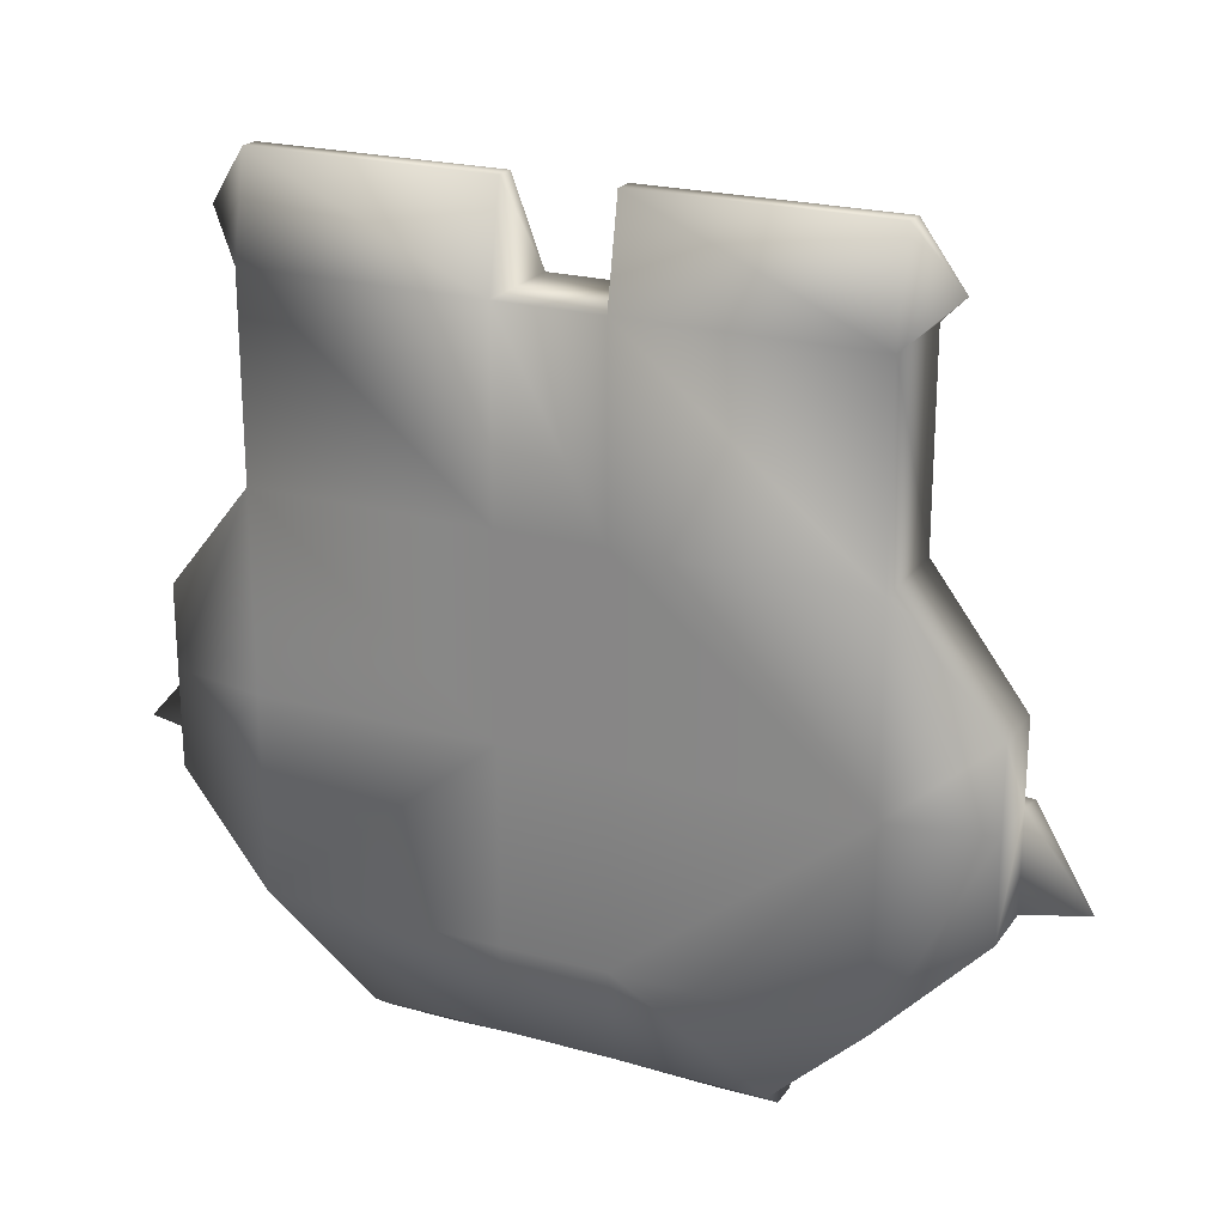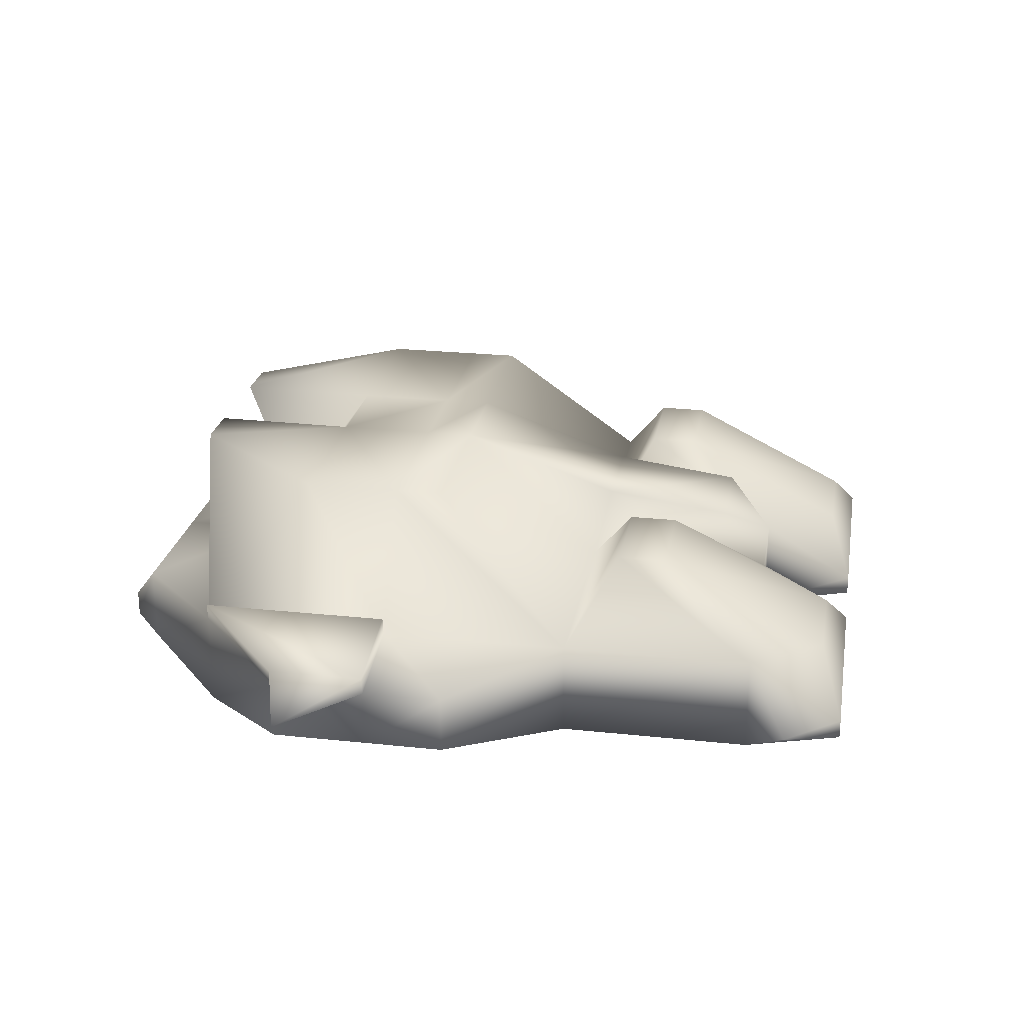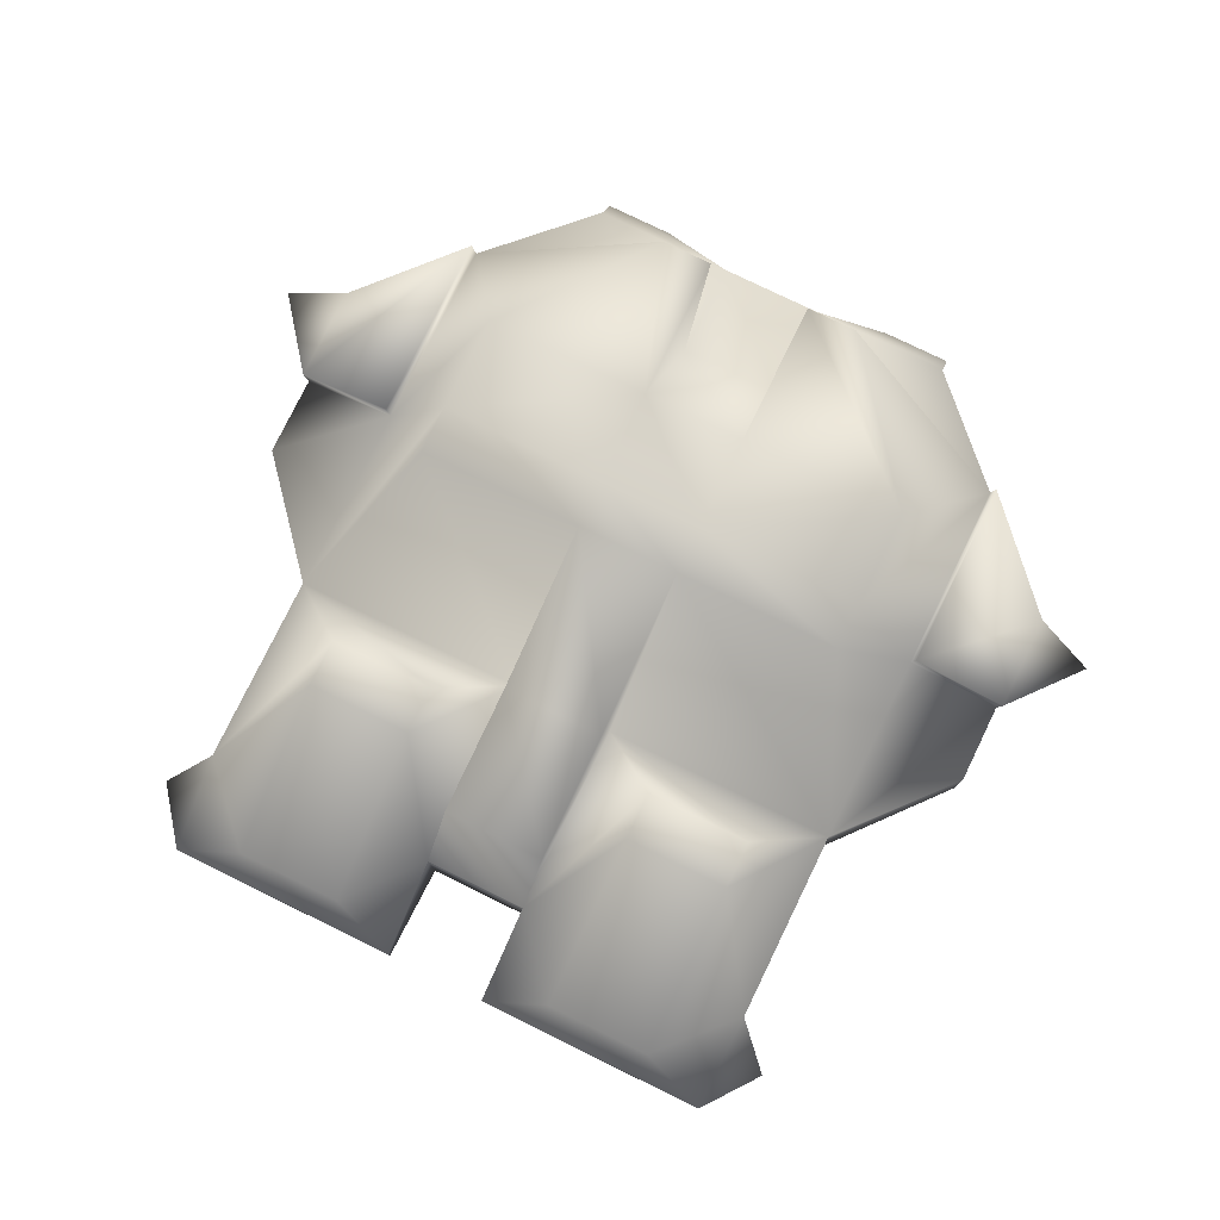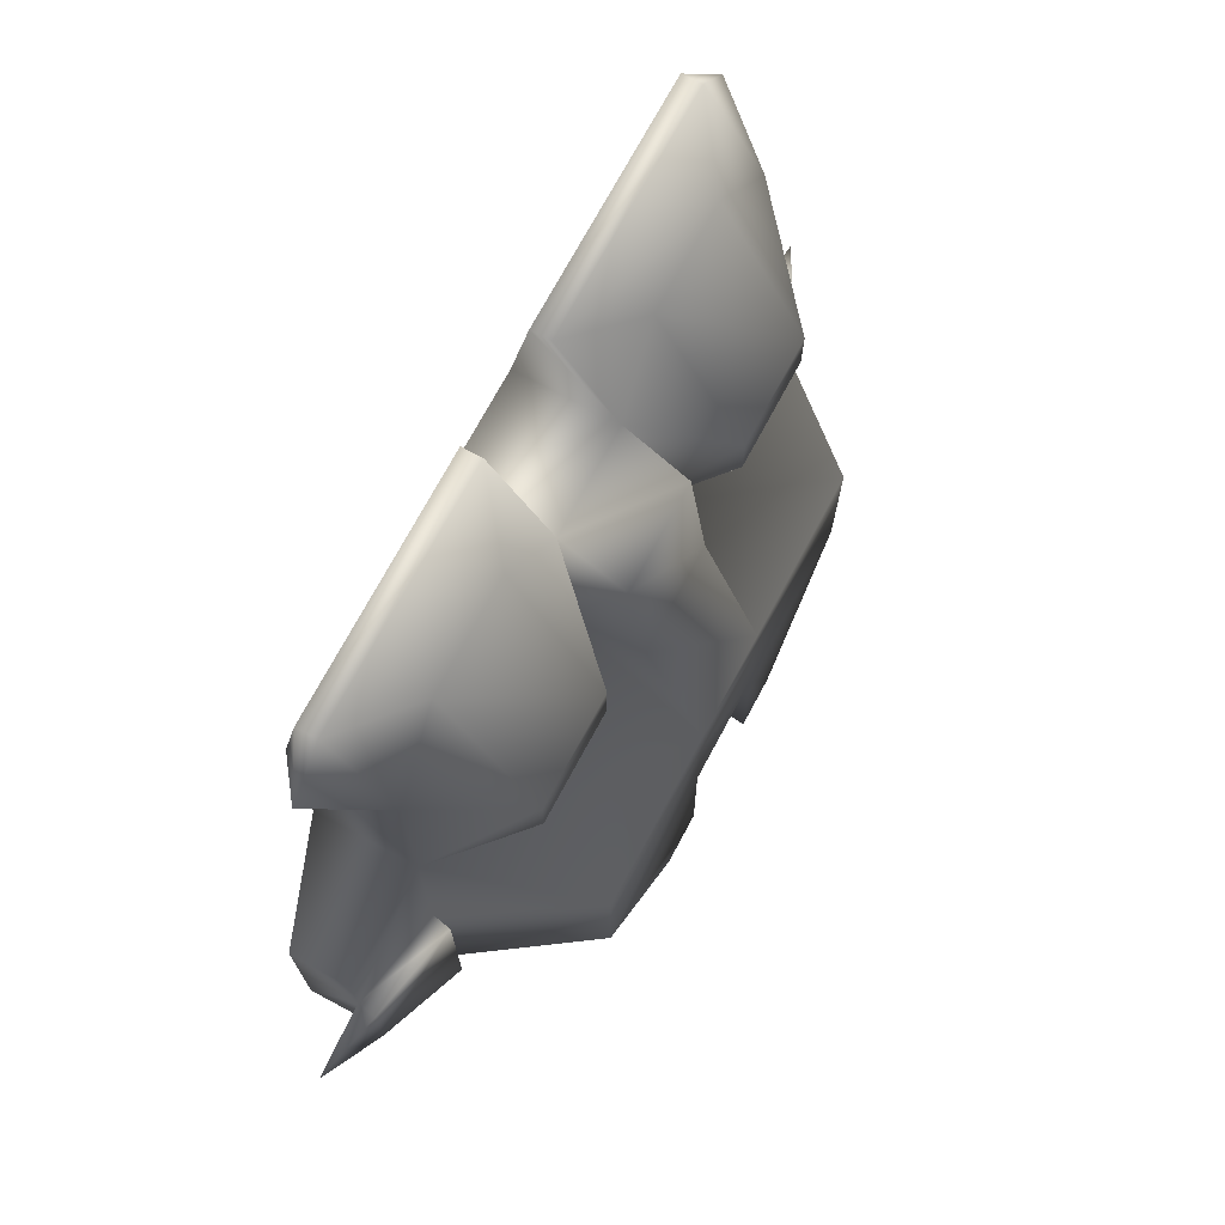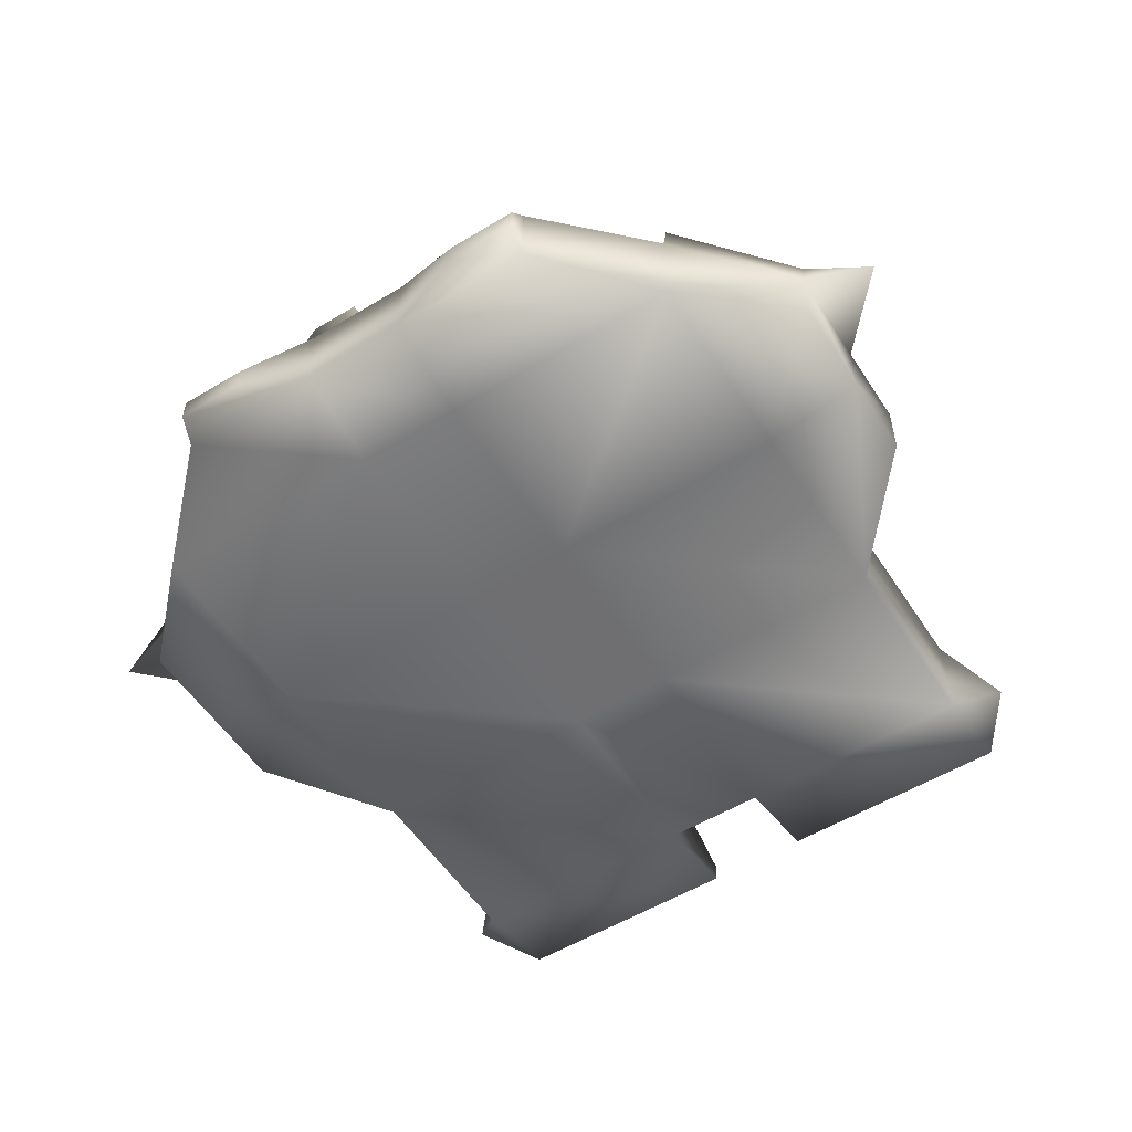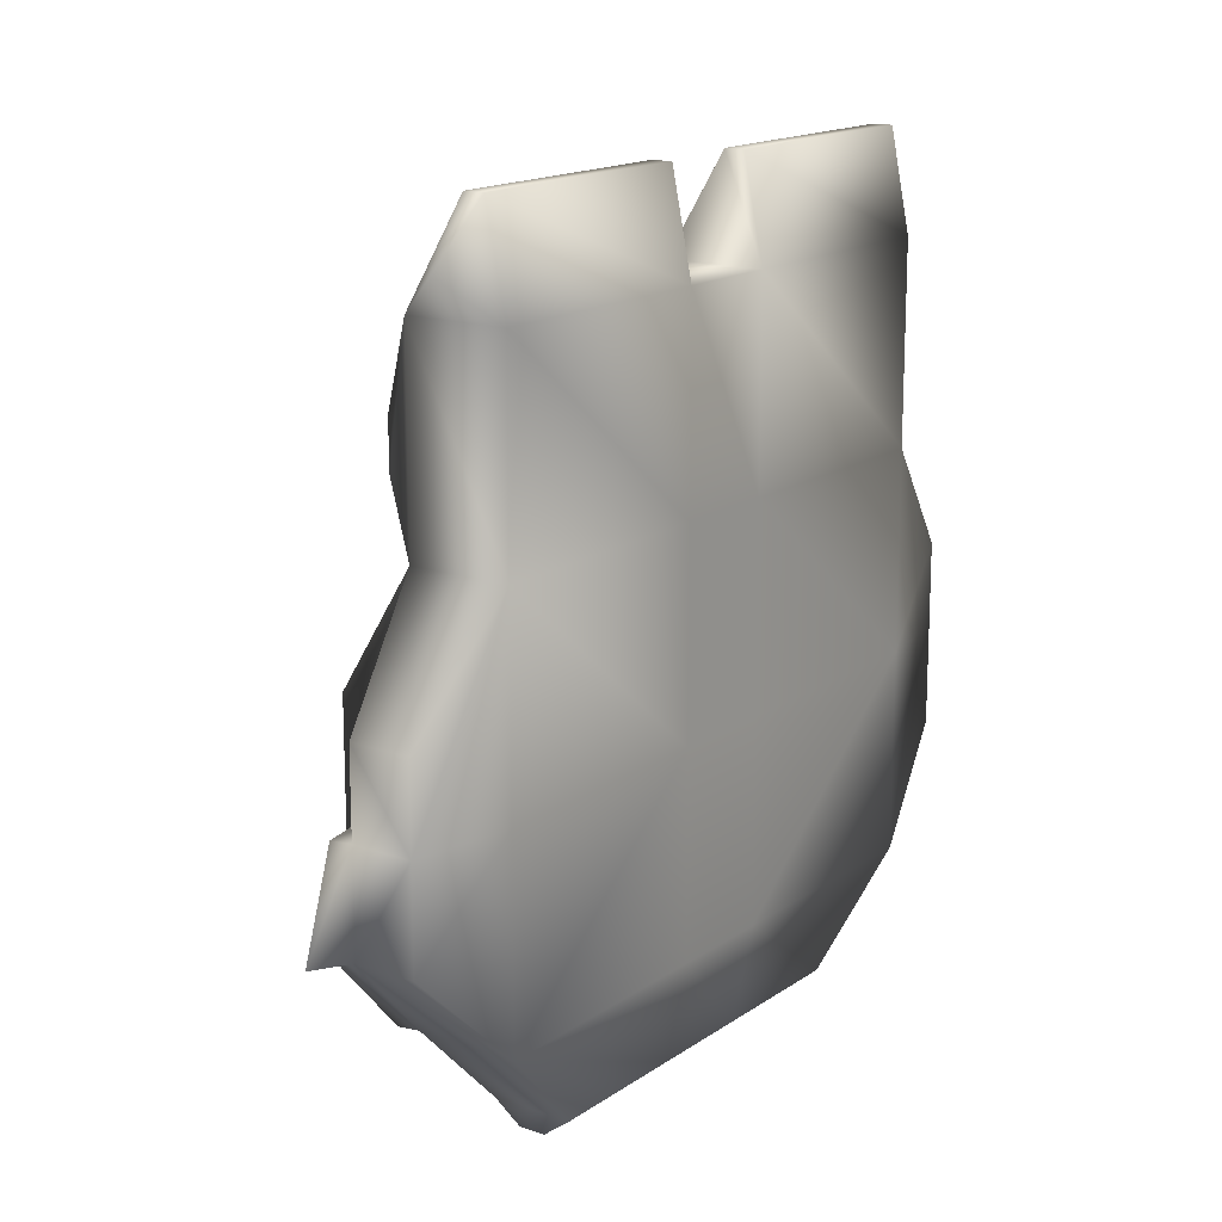
<metadata>
{"format":"obj","ext":"obj","renderer":"f3d","projection":"perspective","resolution":1024,"background":"white","views":[{"elev":22.0,"azim":25.9,"up":"+Z"},{"elev":24.2,"azim":-80.0,"up":"+Y"},{"elev":78.3,"azim":26.0,"up":"+Y"},{"elev":72.4,"azim":118.2,"up":"+Z"},{"elev":-54.7,"azim":-147.4,"up":"+Y"},{"elev":15.9,"azim":-54.1,"up":"+Z"}]}
</metadata>
<code>
o Box01_sep6
v -0.5347 0.001 0.999
v 0.5367 0.001 0.999
v -0.5347 0.001 -1.001
v 0.5367 0.001 -1.001
v -0.5347 2.401 0.999
v 0.5367 2.401 0.999
v -0.5347 1.001 -1.001
v 0.5367 1.001 -1.001
v -2.999 0.001 0.999
v 3.001 0.001 0.999
v -2.999 0.001 -1.001
v 3.001 0.001 -1.001
v -2.999 1.001 0.999
v 3.001 1.001 0.999
v -2.999 1.001 -1.001
v 3.001 1.001 -1.001
v -0.5347 0.001 2.999
v 0.5367 0.001 2.999
v -0.5347 1.001 2.999
v 0.5367 1.001 2.999
v -2.999 0.001 2.999
v 3.001 0.001 2.999
v -2.999 1.001 2.999
v 3.001 1.001 2.999
v -0.5347 0.001 4.999
v 0.5367 0.001 4.999
v -0.5347 1.001 4.999
v 0.5367 1.001 4.999
v -2.999 0.001 4.999
v 3.001 0.001 4.999
v -2.999 1.001 4.999
v 3.001 1.001 4.999
v -0.5347 0.201 5.999
v 0.5367 0.201 5.999
v -0.5347 0.401 5.999
v 0.5367 0.401 5.999
v -2.999 0.201 5.999
v 3.001 0.201 5.999
v -2.999 0.401 5.999
v 3.001 0.401 5.999
v -1.203 1.801 3.499
v 1.205 1.801 3.499
v -2.287 1.801 3.499
v 2.289 1.801 3.499
v -1.203 1.801 3.999
v 1.205 1.801 3.999
v -2.287 1.801 3.999
v 2.289 1.801 3.999
v -3.999 0.201 0.999
v 4.001 0.201 0.999
v -3.999 0.201 -0.001
v 4.001 0.201 -0.001
v -3.999 0.801 0.999
v 4.001 0.801 0.999
v -3.999 0.801 -0.001
v 4.001 0.801 -0.001
v -3.999 0.201 1.84
v 4.001 0.201 1.84
v -3.999 0.801 1.84
v 4.001 0.801 1.84
v -3.441 0.3677 5.417
v 3.443 0.3677 5.417
v -0.5347 2.401 -0.001
v 0.5367 2.401 -0.0009999
v -2.264 2.401 0.999
v 2.266 2.401 0.999
v -2.264 2.401 -0.0009999
v 2.266 2.401 -0.001
v -0.5347 2.401 1.499
v 0.5367 2.401 1.499
v -2.264 2.401 1.499
v 2.266 2.401 1.499
v -0.5347 0.201 -2.001
v 0.5367 0.201 -2.001
v -0.5347 1.001 -2.001
v 0.5367 1.001 -2.001
v -1.998 0.201 -2.001
v 2 0.201 -2.001
v -1.998 1.001 -2.001
v 2 1.001 -2.001
v -0.5347 2.41 -1.51
v 0.5367 2.41 -1.51
v -1.062 2.41 -1.51
v 1.064 2.41 -1.51
v -0.5347 1.808 3.185
v 0.5367 1.808 3.185
v -0.5347 1.634 4.521
v 0.5367 1.634 4.521
v -1.192 0.931 5.756
v 1.194 0.931 5.756
v -2.287 0.931 5.756
v 2.289 0.931 5.756
v -3.038 1.197 0.999
v 3.04 1.197 0.999
v -3.038 1.197 -1.001
v 3.04 1.197 -1.001
v -4.038 0.9971 0.999
v 4.04 0.9971 0.999
v -4.038 0.9971 -0.001
v 4.04 0.9971 -0.001
v -4.683 0.7029 0.1932
v 4.685 0.7029 0.1932
v -1.296 0.4677 -2.201
v 1.298 0.4677 -2.201
v -1.296 0.7343 -2.201
v 1.298 0.7343 -2.201
v -1.998 0.4677 -2.201
v 2 0.4677 -2.201
v -1.998 0.7343 -2.201
v 2 0.7343 -2.201
g Box01_sep6_01 - Default
f 1 3 4 2
f 1 9 11 3
f 1 17 21 9
f 2 18 17 1
f 3 73 74 4
f 4 12 10 2
f 4 74 78 12
f 5 69 70 6
f 6 64 63 5
f 6 66 68 64
f 6 70 72 66
f 7 63 64 8
f 7 75 79 15
f 7 81 63
f 8 76 75 7
f 8 82 84 16
f 9 49 51 11
f 10 22 18 2
f 10 50 58 22
f 11 51 55 15
f 11 77 73 3
f 12 52 50 10
f 12 78 80 16
f 13 53 59 23
f 13 65 67 15
f 13 93 97 53
f 14 66 72 24
f 14 94 96 16
f 15 79 77 11
f 15 83 81 7
f 15 95 93 13
f 16 56 52 12
f 16 68 66 14
f 16 80 76 8
f 16 84 68
f 16 96 100 56
f 17 25 29 21
f 18 26 25 17
f 19 41 45 27
f 19 69 71 23
f 19 85 69
f 20 42 44 24
f 20 86 88 28
f 21 29 31 23
f 21 57 49 9
f 22 30 26 18
f 22 58 60 24
f 23 43 41 19
f 23 59 57 21
f 23 71 65 13
f 24 32 30 22
f 24 44 48 32
f 24 60 54 14
f 24 72 70 20
f 25 33 37 29
f 26 28 27 25
f 26 34 36 28
f 27 35 33 25
f 27 87 85 19
f 27 89 35
f 28 46 42 20
f 28 88 87 27
f 28 90 46
f 29 61 31
f 30 38 34 26
f 30 62 38
f 31 47 43 23
f 31 61 39
f 31 91 47
f 32 62 30
f 32 92 40
f 34 38 40 36
f 35 39 37 33
f 35 89 91 39
f 36 90 28
f 37 61 29
f 38 62 40
f 39 61 37
f 39 91 31
f 40 62 32
f 40 92 90 36
f 42 46 48 44
f 43 47 45 41
f 45 89 27
f 46 90 92 48
f 47 91 89 45
f 48 92 32
f 49 53 55 51
f 49 57 59 53
f 52 56 54 50
f 53 101 55
f 54 60 58 50
f 54 98 94 14
f 54 102 98
f 55 99 95 15
f 55 101 99
f 56 102 54
f 63 67 65 5
f 63 81 83 67
f 64 82 8
f 65 71 69 5
f 67 83 15
f 68 84 82 64
f 69 85 86 70
f 70 86 20
f 73 75 76 74
f 73 103 105 75
f 74 104 108 78
f 75 105 109 79
f 76 106 104 74
f 77 107 103 73
f 78 108 110 80
f 79 109 107 77
f 80 110 106 76
f 85 87 88 86
f 94 98 100 96
f 95 99 97 93
f 97 101 53
f 98 102 100
f 99 101 97
f 100 102 56
f 103 107 109 105
f 106 110 108 104

</code>
